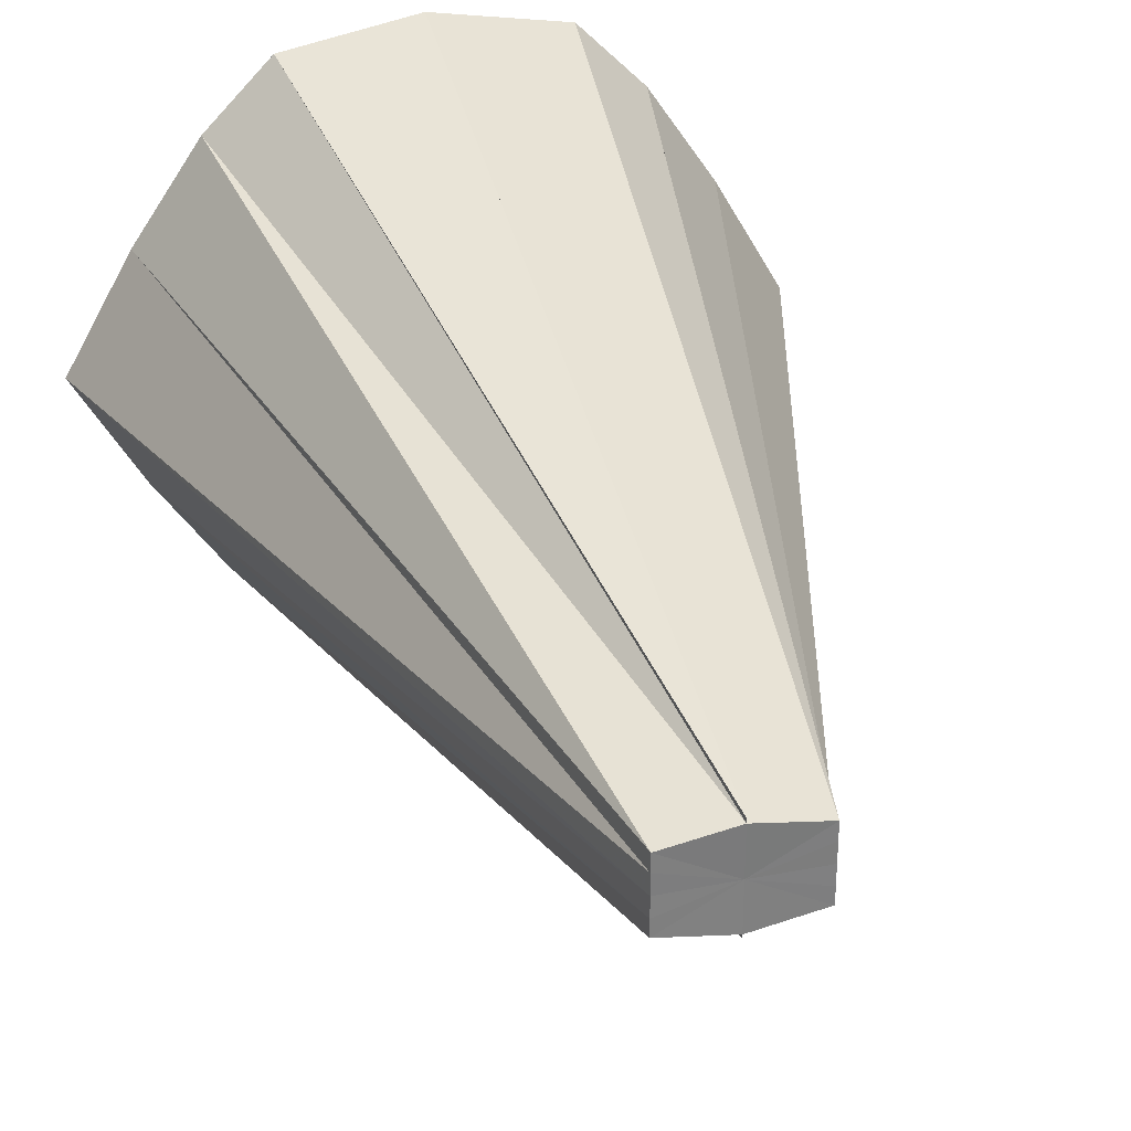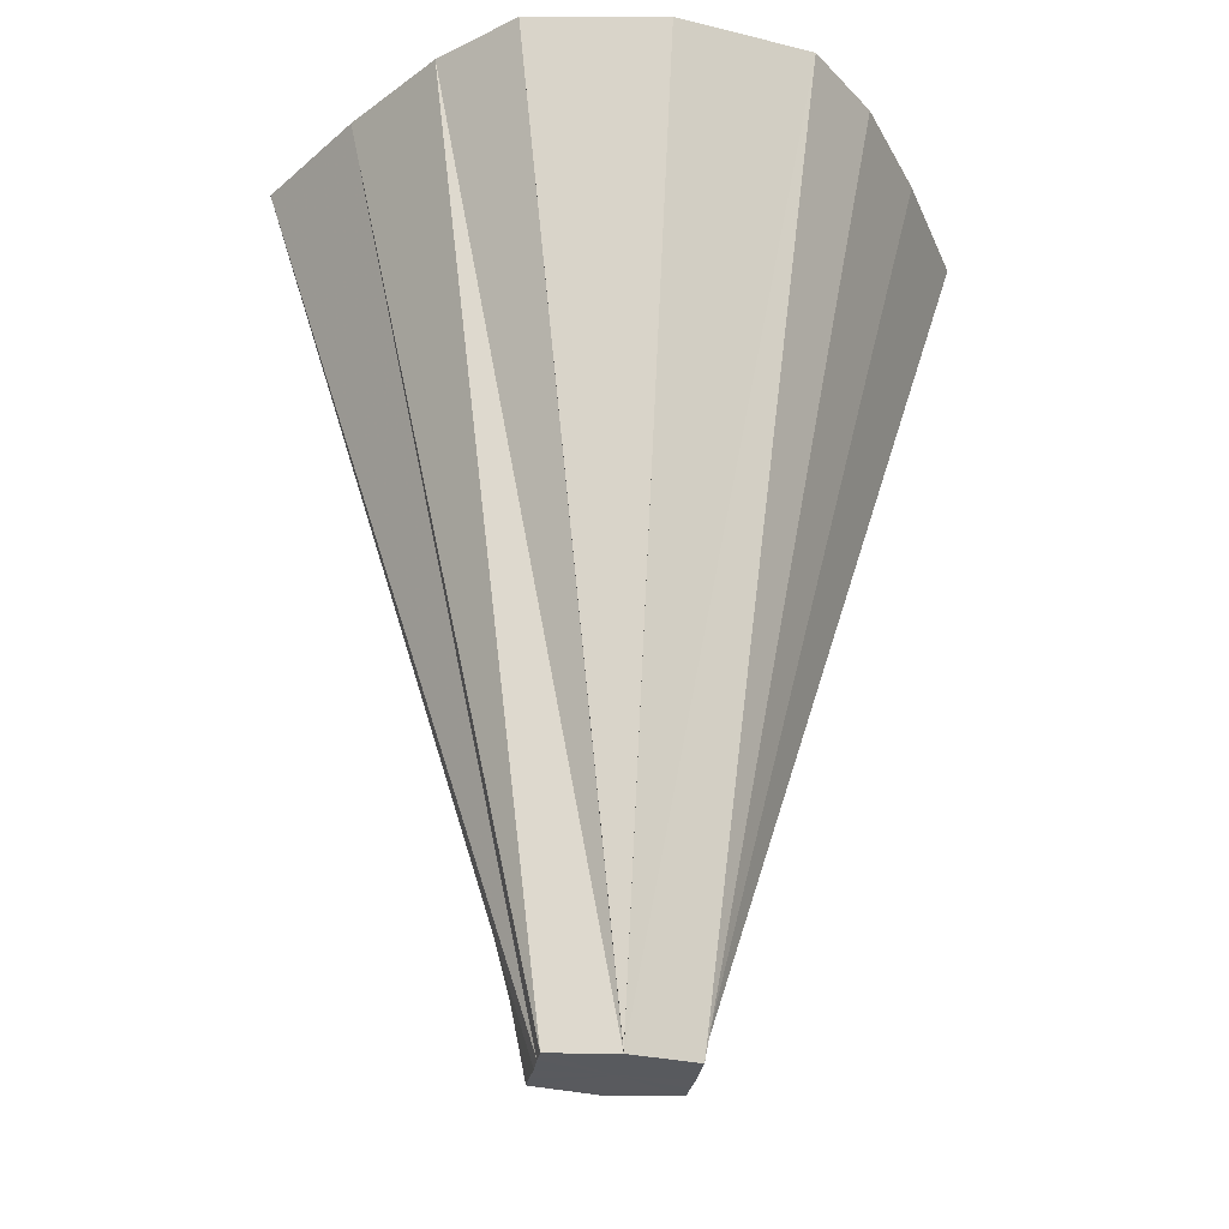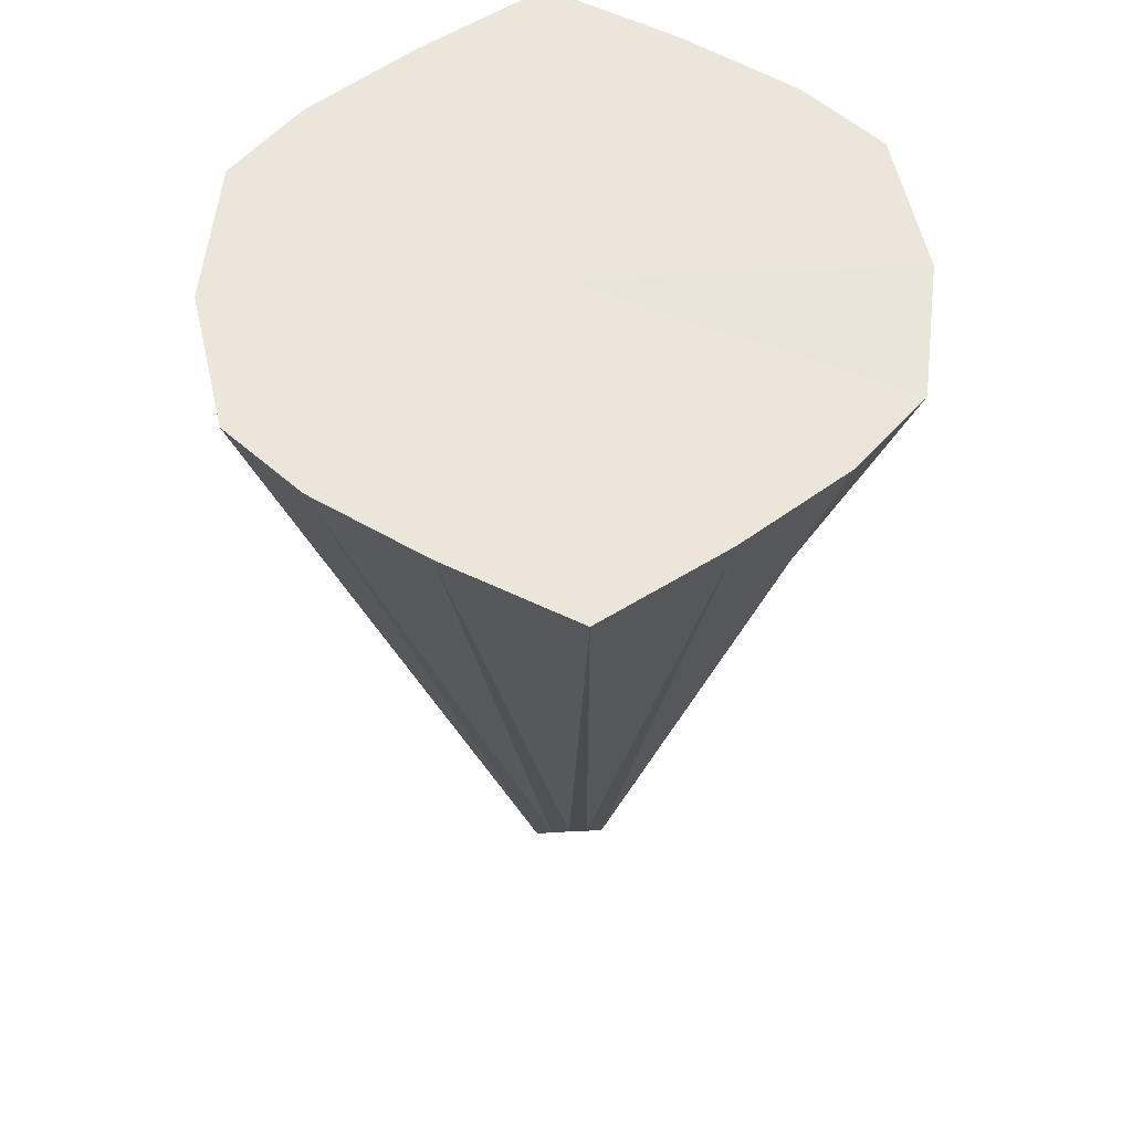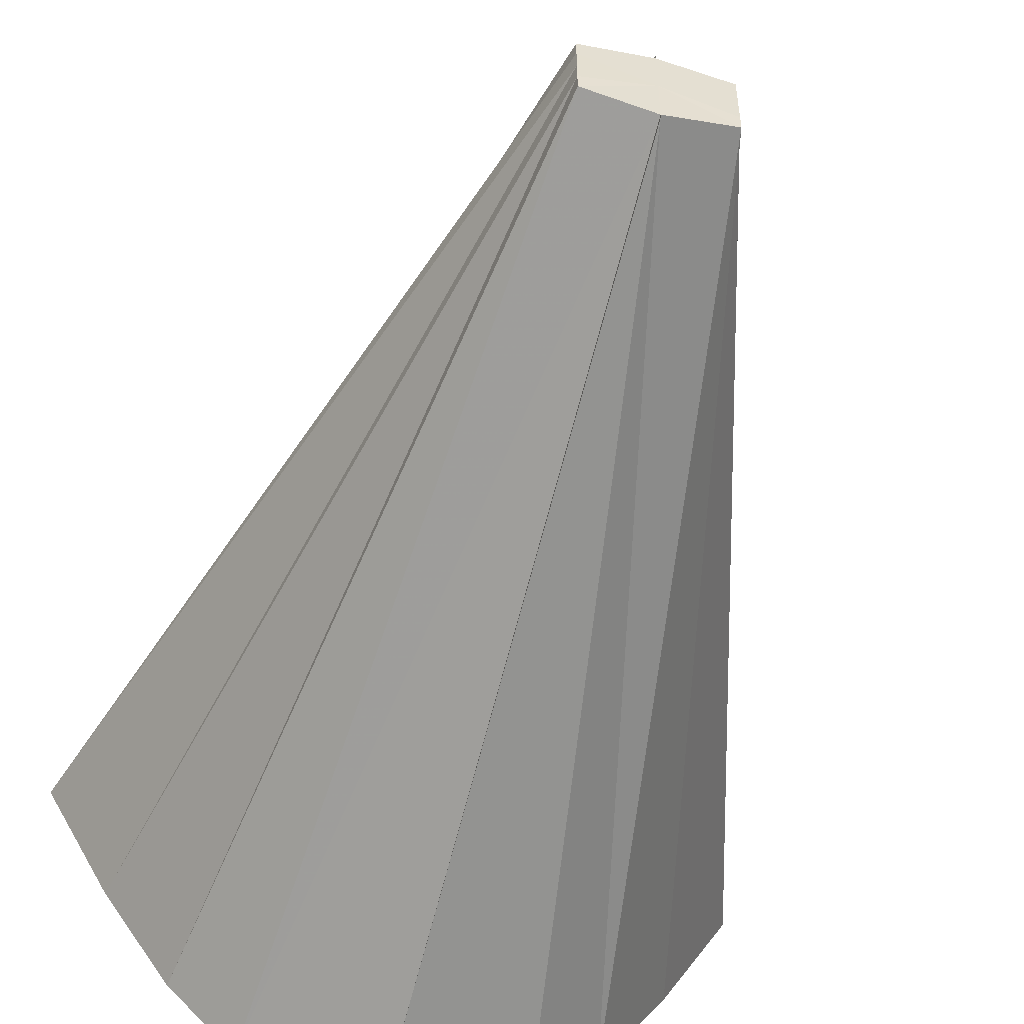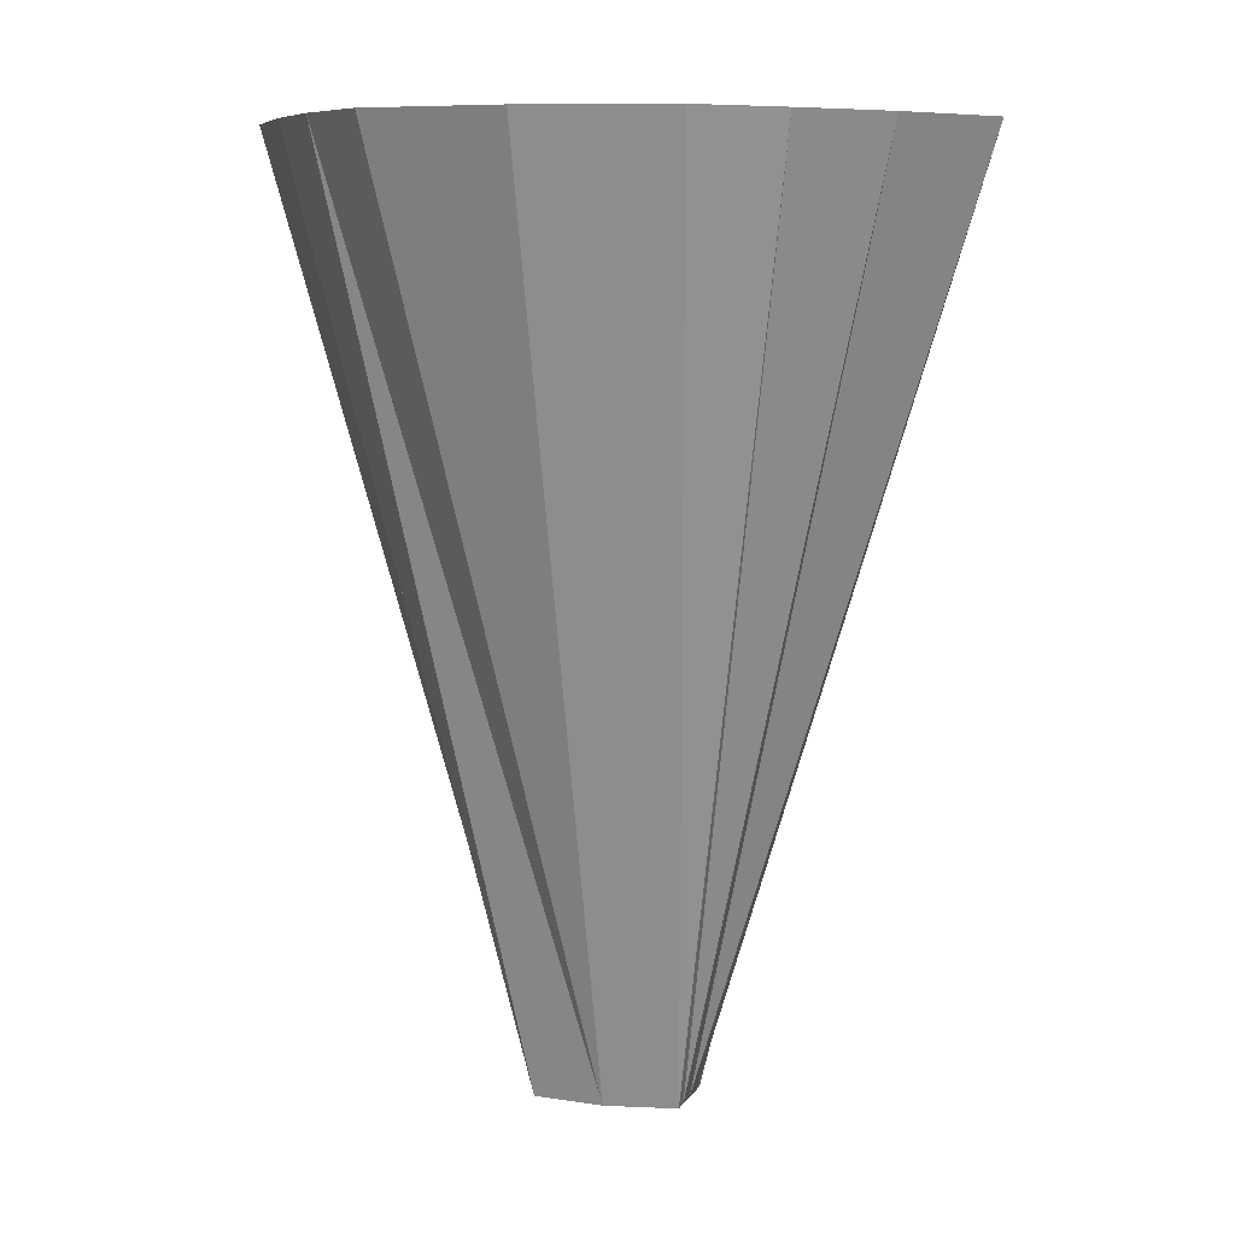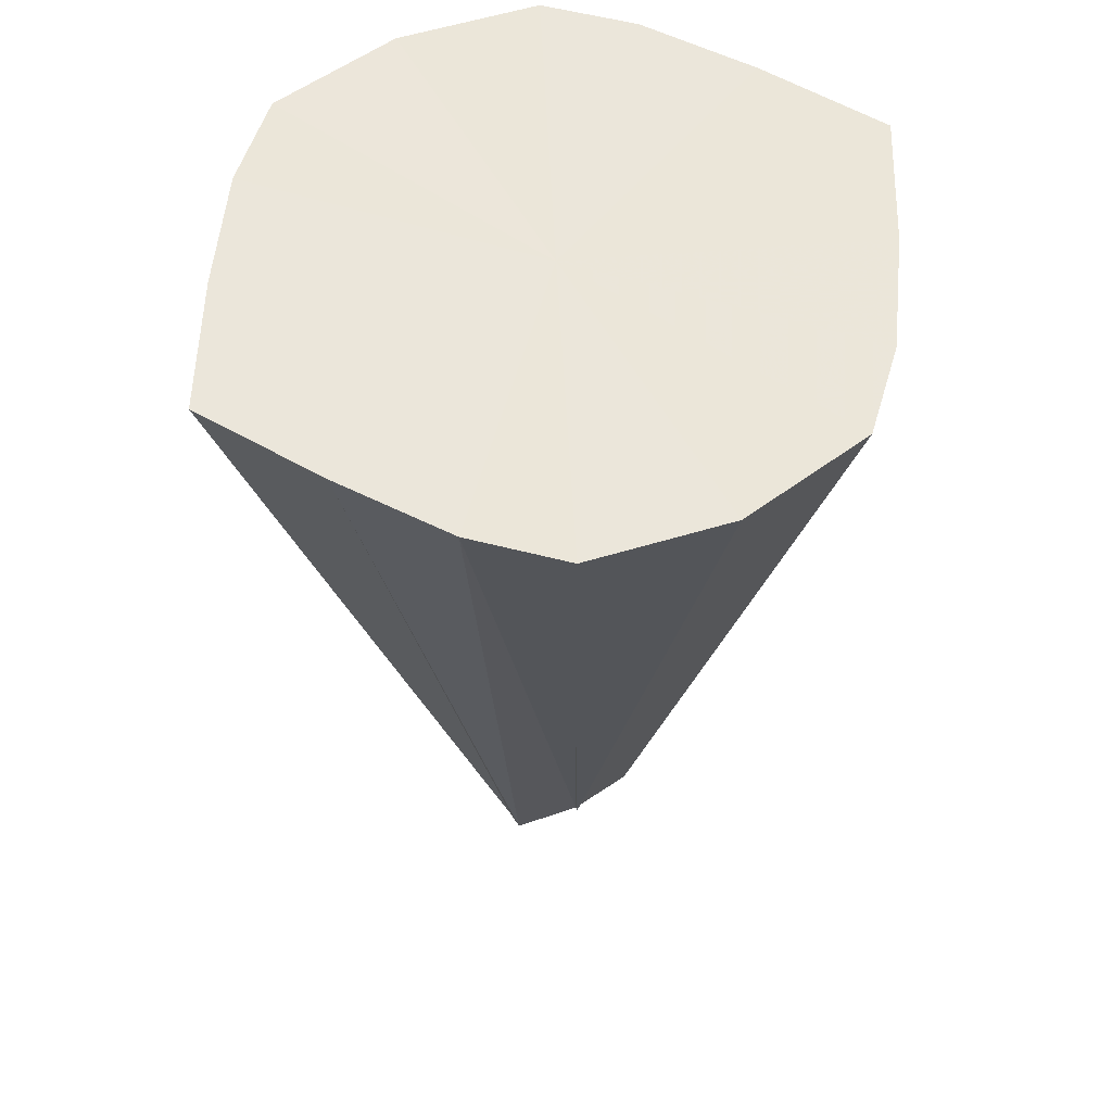
<metadata>
{"format":"obj","ext":"obj","renderer":"f3d","projection":"perspective","resolution":1024,"background":"white","views":[{"elev":30.6,"azim":-16.1,"up":"+Z"},{"elev":-31.2,"azim":170.1,"up":"+Y"},{"elev":57.2,"azim":86.9,"up":"+Y"},{"elev":-53.2,"azim":-15.3,"up":"+Z"},{"elev":8.0,"azim":15.9,"up":"+Y"},{"elev":55.0,"azim":-28.3,"up":"+Y"}]}
</metadata>
<code>
o 5628
v 2214 1884 8.253
v 2214 1884 8.236
v 2214 1884 8.253
v 2214 1884 8.221
v 2214 1884 8.25
v 2214 1884 8.236
v 2214 1884 8.253
v 2214 1884 8.211
v 2214 1884 8.248
v 2214 1884 8.208
v 2214 1884 8.246
v 2214 1884 8.211
v 2214 1884 8.246
v 2214 1884 8.25
v 2214 1884 8.248
v 2214 1884 8.256
v 2214 1884 8.258
v 2214 1884 8.211
v 2214 1884 8.246
v 2214 1884 8.211
v 2214 1884 8.221
v 2214 1884 8.208
v 2214 1884 8.246
v 2214 1884 8.246
v 2214 1884 8.246
v 2214 1884 8.221
v 2214 1884 8.248
v 2214 1884 8.236
v 2214 1884 8.253
v 2214 1884 8.25
v 2214 1884 8.236
v 2214 1884 8.253
v 2214 1884 8.253
v 2214 1884 8.271
v 2214 1884 8.256
v 2214 1884 8.271
v 2214 1884 8.285
v 2214 1884 8.295
v 2214 1884 8.258
v 2214 1884 8.299
v 2214 1884 8.26
v 2214 1884 8.295
v 2214 1884 8.261
v 2214 1884 8.26
v 2214 1884 8.295
v 2214 1884 8.258
v 2214 1884 8.285
v 2214 1884 8.295
v 2214 1884 8.285
v 2214 1884 8.271
v 2214 1884 8.299
v 2214 1884 8.261
v 2214 1884 8.261
v 2214 1884 8.26
v 2214 1884 8.256
v 2214 1884 8.271
v 2214 1884 8.253
v 2214 1884 8.221
v 2214 1884 8.248
v 2214 1884 8.25
v 2214 1884 8.285
v 2214 1884 8.258
v 2214 1884 8.256
v 2214 1884 8.253
v 2214 1884 8.253
v 2214 1884 8.236
v 2214 1884 8.221
v 2214 1884 8.271
v 2214 1884 8.211
v 2214 1884 8.285
v 2214 1884 8.208
v 2214 1884 8.295
v 2214 1884 8.211
v 2214 1884 8.299
v 2214 1884 8.221
v 2214 1884 8.295
v 2214 1884 8.236
v 2214 1884 8.285
v 2214 1884 8.253
v 2214 1884 8.271
f 1 2 3
f 2 4 5
f 6 5 3
f 3 5 7
f 4 8 9
f 8 10 11
f 12 11 13
f 14 15 7
f 16 17 7
f 18 19 9
f 9 19 7
f 20 21 19
f 22 20 23
f 22 24 25
f 26 27 19
f 19 27 7
f 21 28 27
f 28 29 30
f 31 30 27
f 27 30 7
f 30 32 7
f 33 32 30
f 29 34 32
f 32 35 7
f 36 35 32
f 34 37 35
f 37 38 39
f 38 40 41
f 42 41 43
f 39 44 7
f 45 44 39
f 44 46 7
f 47 46 44
f 48 49 44
f 49 50 46
f 51 48 52
f 51 53 54
f 46 55 7
f 50 1 55
f 56 55 46
f 55 3 7
f 57 3 55
f 58 59 60
f 61 62 63
f 64 65 66
f 66 65 67
f 68 65 64
f 67 65 69
f 70 65 68
f 69 65 71
f 72 65 70
f 71 65 73
f 74 65 72
f 73 65 75
f 76 65 74
f 75 65 77
f 78 65 76
f 77 65 79
f 80 65 78
f 79 65 80

</code>
